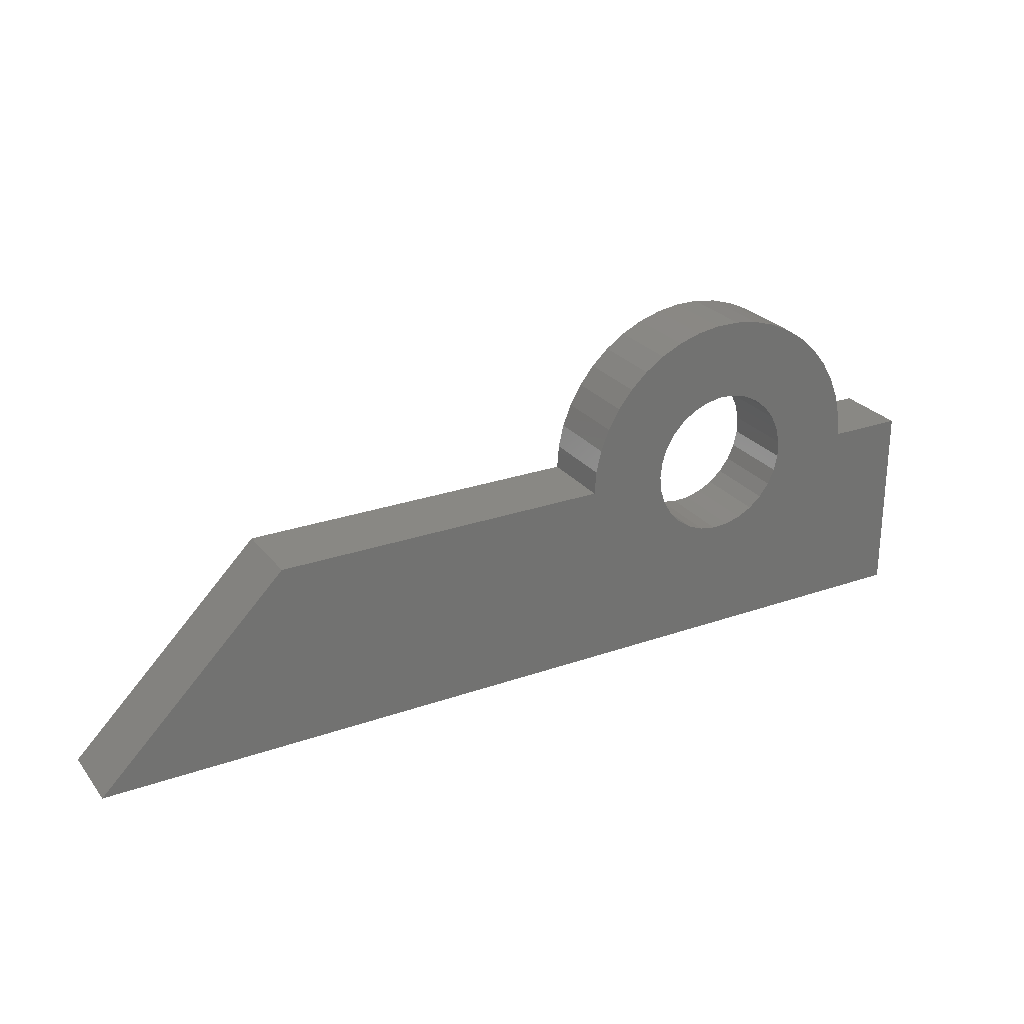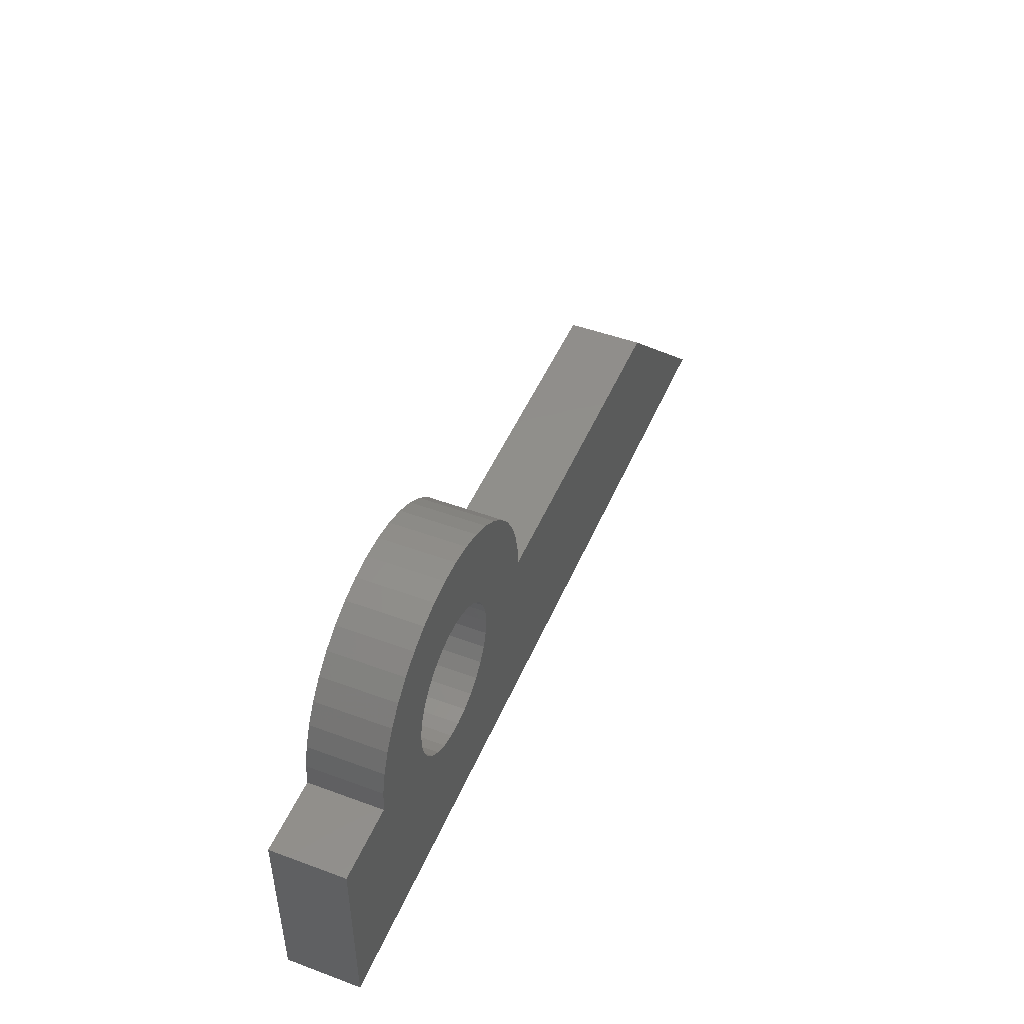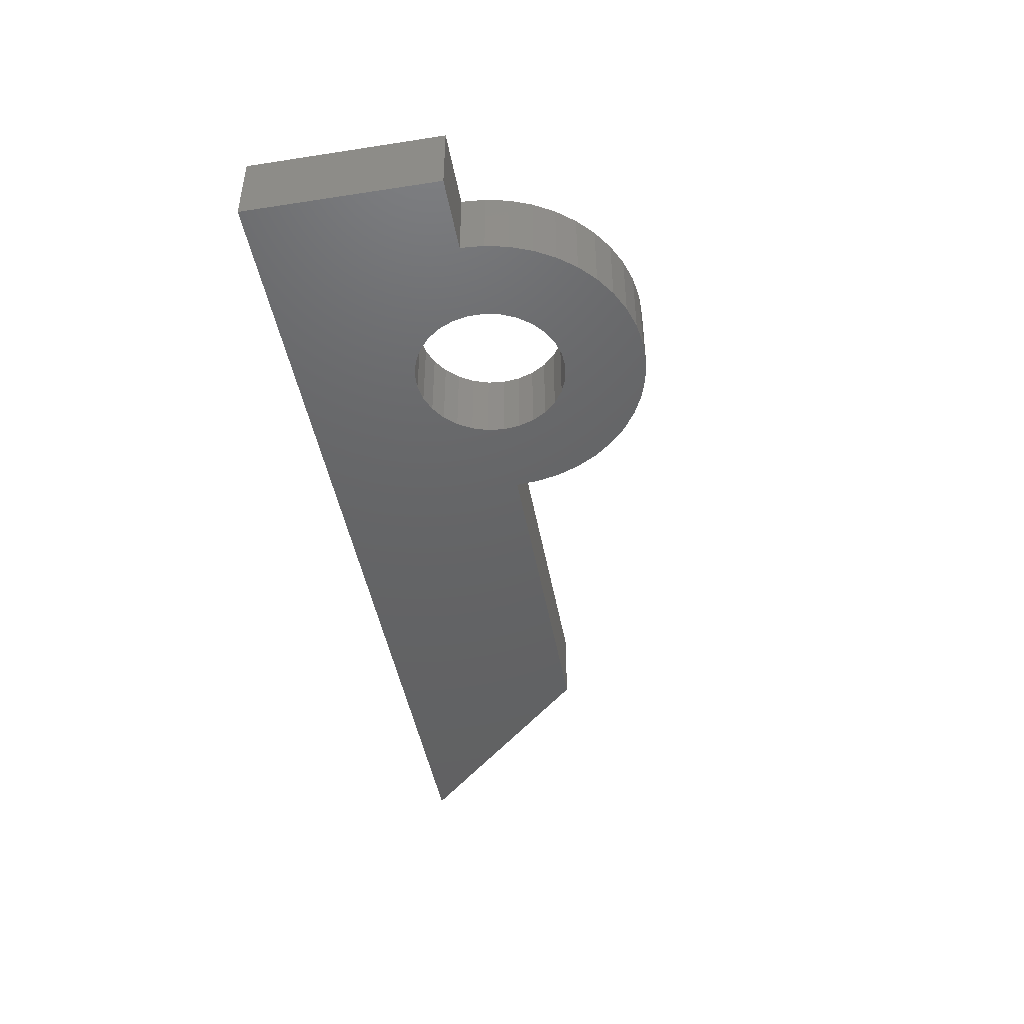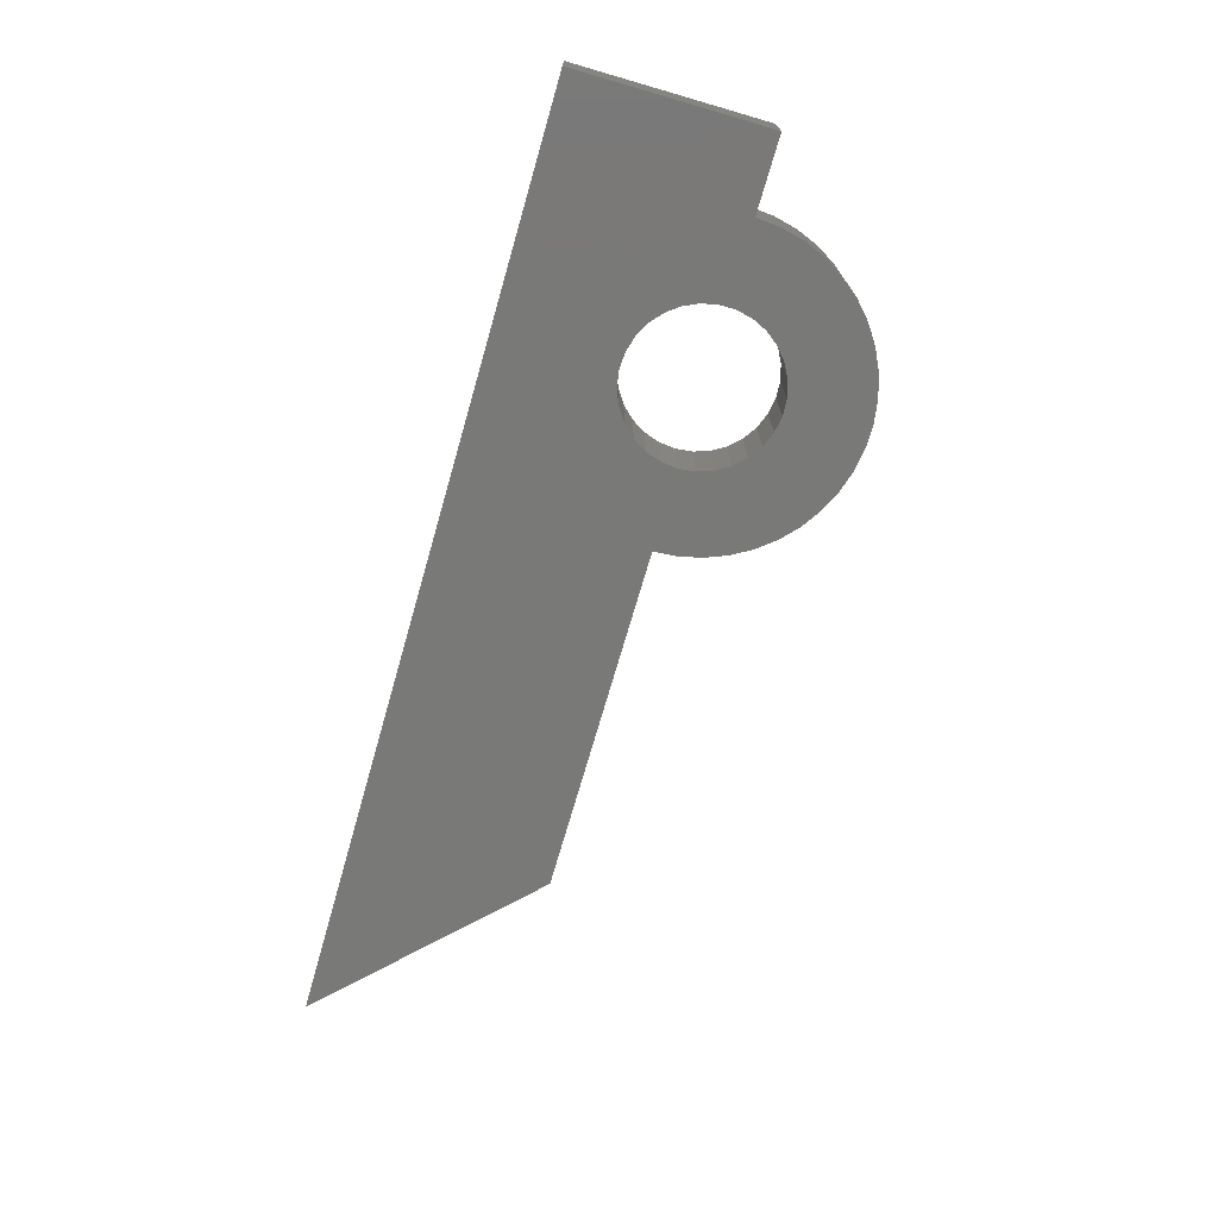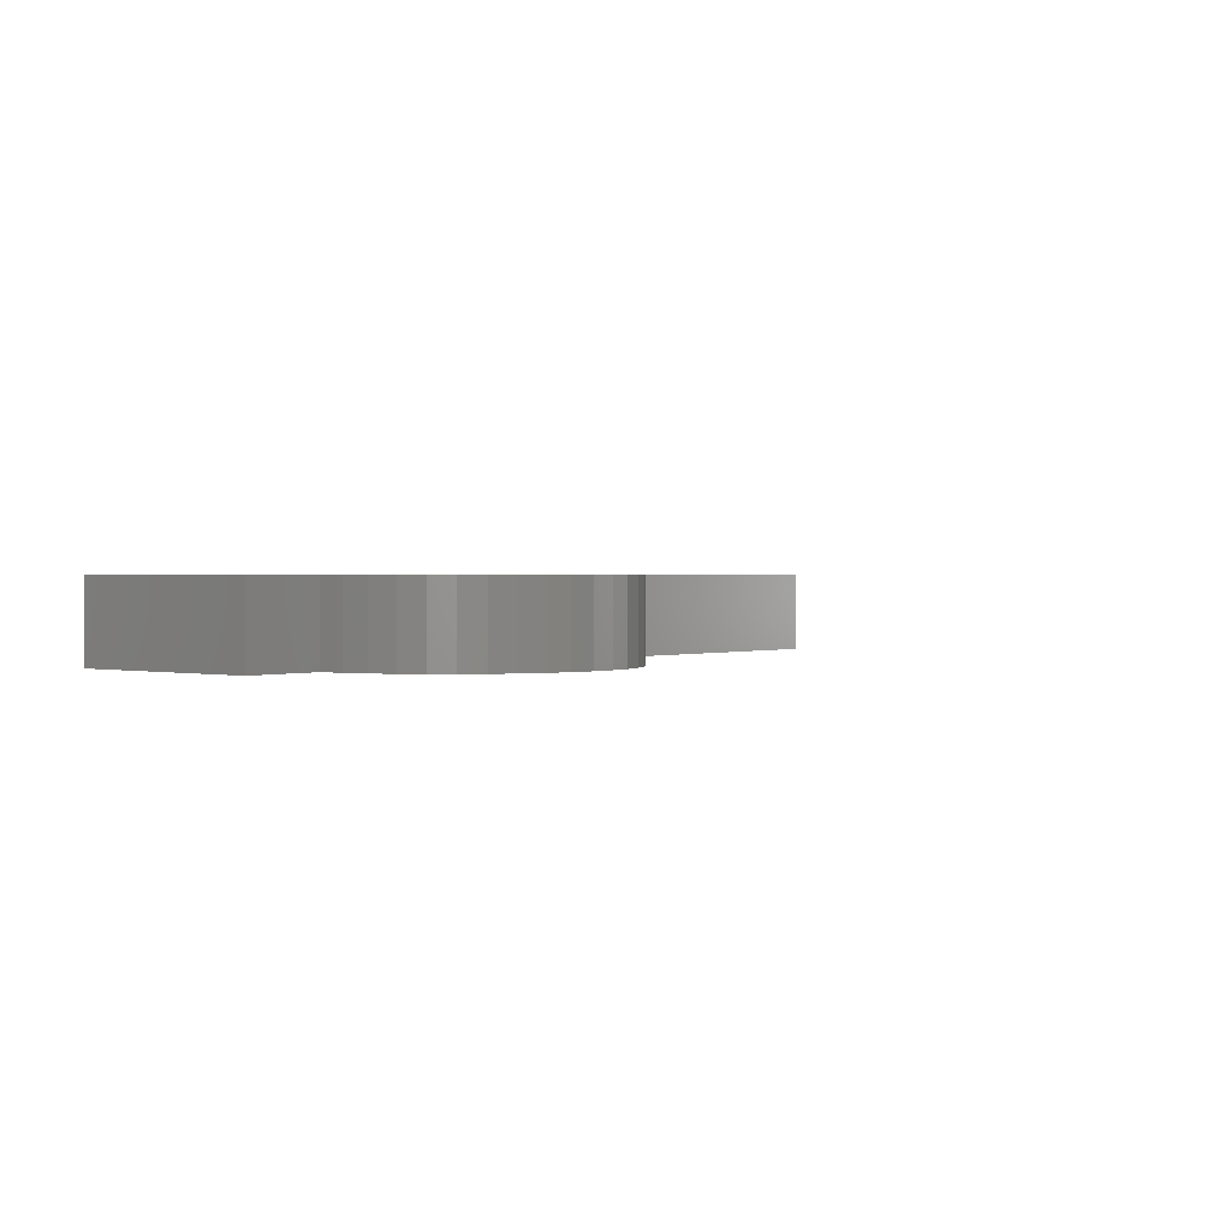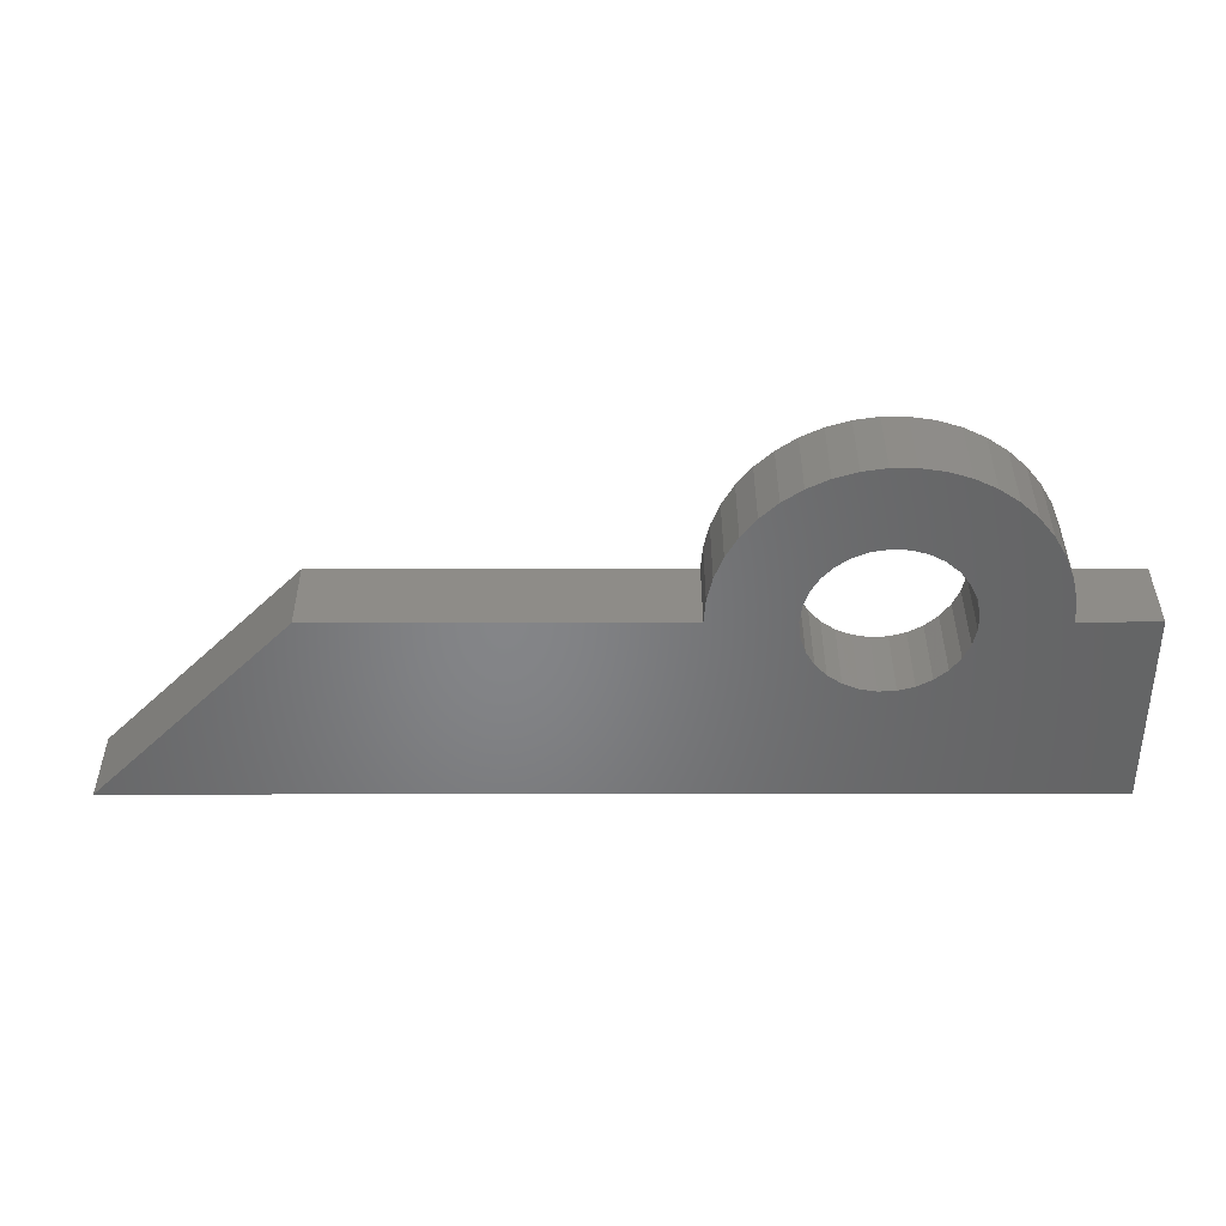
<metadata>
{"format":"stl","ext":"stl","renderer":"f3d","projection":"perspective","resolution":1024,"background":"white","views":[{"elev":26.0,"azim":150.9,"up":"+Z"},{"elev":47.9,"azim":-67.5,"up":"+Z"},{"elev":-45.5,"azim":-79.9,"up":"+Y"},{"elev":-71.9,"azim":-106.1,"up":"+Y"},{"elev":1.1,"azim":-51.1,"up":"+Y"},{"elev":37.7,"azim":179.9,"up":"+Z"}]}
</metadata>
<code>
# stl→obj: 110 verts, 220 faces
v 0 0 0.205
v 0 0 0
v 0 -0.08 0
v 0 -0.08 0.205
v 0.98 0 0
v 0.98 -0.08 0
v 0.08 0 0.205
v 0.08 -0.08 0.205
v 0.775 0 0.205
v 0.775 -0.08 0.205
v 0.4082 0 0.2296
v 0.41 -0.08 0.205
v 0.41 0 0.205
v 0.4082 -0.08 0.2296
v 0.4027 0 0.2536
v 0.4027 -0.08 0.2536
v 0.3937 0 0.2766
v 0.3937 -0.08 0.2766
v 0.3813 0 0.2979
v 0.3813 -0.08 0.2979
v 0.366 0 0.3172
v 0.366 -0.08 0.3172
v 0.3479 0 0.334
v 0.3479 -0.08 0.334
v 0.3275 0 0.3479
v 0.3275 -0.08 0.3479
v 0.3053 0 0.3586
v 0.3053 -0.08 0.3586
v 0.2817 0 0.3659
v 0.2817 -0.08 0.3659
v 0.2573 0 0.3695
v 0.2573 -0.08 0.3695
v 0.2327 0 0.3695
v 0.2327 -0.08 0.3695
v 0.2083 0 0.3659
v 0.2083 -0.08 0.3659
v 0.1847 0 0.3586
v 0.1847 -0.08 0.3586
v 0.1625 0 0.3479
v 0.1625 -0.08 0.3479
v 0.1421 0 0.334
v 0.1421 -0.08 0.334
v 0.124 0 0.3172
v 0.124 -0.08 0.3172
v 0.1087 0 0.2979
v 0.1087 -0.08 0.2979
v 0.09634 0 0.2766
v 0.09634 -0.08 0.2766
v 0.08733 -0.08 0.2536
v 0.08733 0 0.2536
v 0.08184 0 0.2296
v 0.08184 -0.08 0.2296
v 0.3231 0 0.2222
v 0.325 0 0.205
v 0.325 -0.08 0.205
v 0.3231 -0.08 0.2222
v 0.3176 0 0.2386
v 0.3176 -0.08 0.2386
v 0.3087 0 0.2534
v 0.3087 -0.08 0.2534
v 0.2968 0 0.266
v 0.2968 -0.08 0.266
v 0.2825 0 0.2757
v 0.2825 -0.08 0.2757
v 0.2664 0 0.2821
v 0.2664 -0.08 0.2821
v 0.2493 0 0.2849
v 0.2493 -0.08 0.2849
v 0.2321 0 0.2839
v 0.2321 -0.08 0.2839
v 0.2154 0 0.2793
v 0.2154 -0.08 0.2793
v 0.2001 0 0.2712
v 0.2001 -0.08 0.2712
v 0.1869 0 0.26
v 0.1869 -0.08 0.26
v 0.1765 0 0.2462
v 0.1765 -0.08 0.2462
v 0.1692 0 0.2305
v 0.1692 -0.08 0.2305
v 0.1655 0 0.2136
v 0.1655 -0.08 0.2136
v 0.1655 0 0.1964
v 0.1655 -0.08 0.1964
v 0.1692 0 0.1795
v 0.1692 -0.08 0.1795
v 0.1765 0 0.1638
v 0.1765 -0.08 0.1638
v 0.1869 0 0.15
v 0.1869 -0.08 0.15
v 0.2001 0 0.1388
v 0.2001 -0.08 0.1388
v 0.2154 0 0.1307
v 0.2154 -0.08 0.1307
v 0.2321 0 0.1261
v 0.2321 -0.08 0.1261
v 0.2493 0 0.1251
v 0.2493 -0.08 0.1251
v 0.2664 0 0.1279
v 0.2664 -0.08 0.1279
v 0.2825 -0.08 0.1343
v 0.2825 0 0.1343
v 0.2968 0 0.144
v 0.2968 -0.08 0.144
v 0.3087 0 0.1566
v 0.3087 -0.08 0.1566
v 0.3176 0 0.1714
v 0.3176 -0.08 0.1714
v 0.3231 0 0.1878
v 0.3231 -0.08 0.1878
f 1 2 3
f 1 3 4
f 5 3 2
f 5 6 3
f 7 1 4
f 7 4 8
f 9 6 5
f 9 10 6
f 11 12 13
f 11 14 12
f 15 16 14
f 15 14 11
f 17 18 16
f 17 16 15
f 19 20 18
f 19 18 17
f 21 22 20
f 21 20 19
f 23 24 22
f 23 22 21
f 25 26 24
f 25 24 23
f 27 28 26
f 27 26 25
f 29 30 28
f 29 28 27
f 31 32 30
f 31 30 29
f 33 34 32
f 33 32 31
f 35 36 34
f 35 34 33
f 37 38 36
f 37 36 35
f 39 38 37
f 39 40 38
f 41 40 39
f 41 42 40
f 43 42 41
f 43 44 42
f 45 44 43
f 45 46 44
f 47 46 45
f 47 48 46
f 47 49 48
f 50 49 47
f 51 52 49
f 51 8 52
f 51 49 50
f 7 8 51
f 13 10 9
f 13 12 10
f 53 54 55
f 53 55 56
f 57 56 58
f 57 53 56
f 59 58 60
f 59 57 58
f 61 60 62
f 61 59 60
f 63 62 64
f 63 61 62
f 65 64 66
f 65 63 64
f 67 66 68
f 67 65 66
f 69 68 70
f 69 67 68
f 71 70 72
f 71 69 70
f 73 71 72
f 73 72 74
f 75 73 74
f 75 74 76
f 77 76 78
f 77 75 76
f 79 78 80
f 79 77 78
f 81 80 82
f 81 79 80
f 83 82 84
f 83 81 82
f 85 84 86
f 85 83 84
f 87 86 88
f 87 85 86
f 89 88 90
f 89 87 88
f 91 90 92
f 91 89 90
f 93 92 94
f 93 91 92
f 95 94 96
f 95 93 94
f 97 96 98
f 97 95 96
f 99 98 100
f 99 100 101
f 99 97 98
f 102 99 101
f 103 101 104
f 103 102 101
f 105 104 106
f 105 103 104
f 107 106 108
f 107 105 106
f 109 108 110
f 109 107 108
f 54 110 55
f 54 109 110
f 7 2 1
f 91 2 89
f 87 2 7
f 87 89 2
f 93 2 91
f 85 87 7
f 95 2 93
f 83 85 7
f 97 2 95
f 81 7 51
f 81 83 7
f 99 2 97
f 79 50 47
f 79 51 50
f 79 81 51
f 77 47 45
f 77 79 47
f 75 45 43
f 75 77 45
f 41 75 43
f 41 73 75
f 39 73 41
f 39 71 73
f 37 71 39
f 35 69 71
f 35 71 37
f 33 67 69
f 33 69 35
f 13 103 105
f 13 105 107
f 13 107 109
f 13 109 54
f 31 67 33
f 11 54 53
f 11 13 54
f 29 65 67
f 29 67 31
f 15 11 53
f 15 53 57
f 27 63 65
f 27 65 29
f 17 15 57
f 25 61 63
f 25 63 27
f 19 57 59
f 19 17 57
f 23 61 25
f 21 59 61
f 21 19 59
f 21 61 23
f 5 13 9
f 5 103 13
f 5 99 102
f 5 102 103
f 5 2 99
f 8 4 3
f 92 90 3
f 88 8 3
f 88 3 90
f 94 92 3
f 86 8 88
f 96 94 3
f 84 8 86
f 98 96 3
f 82 52 8
f 82 8 84
f 100 98 3
f 80 48 49
f 80 49 52
f 80 52 82
f 78 46 48
f 78 48 80
f 76 44 46
f 76 46 78
f 42 44 76
f 42 76 74
f 40 42 74
f 40 74 72
f 38 40 72
f 36 72 70
f 36 38 72
f 34 70 68
f 34 36 70
f 12 106 104
f 12 108 106
f 12 110 108
f 12 55 110
f 32 34 68
f 14 56 55
f 14 55 12
f 30 68 66
f 30 32 68
f 16 56 14
f 16 58 56
f 28 66 64
f 28 30 66
f 18 58 16
f 26 64 62
f 26 28 64
f 20 60 58
f 20 58 18
f 24 26 62
f 22 62 60
f 22 60 20
f 22 24 62
f 6 10 12
f 6 12 104
f 6 101 100
f 6 104 101
f 6 100 3

</code>
